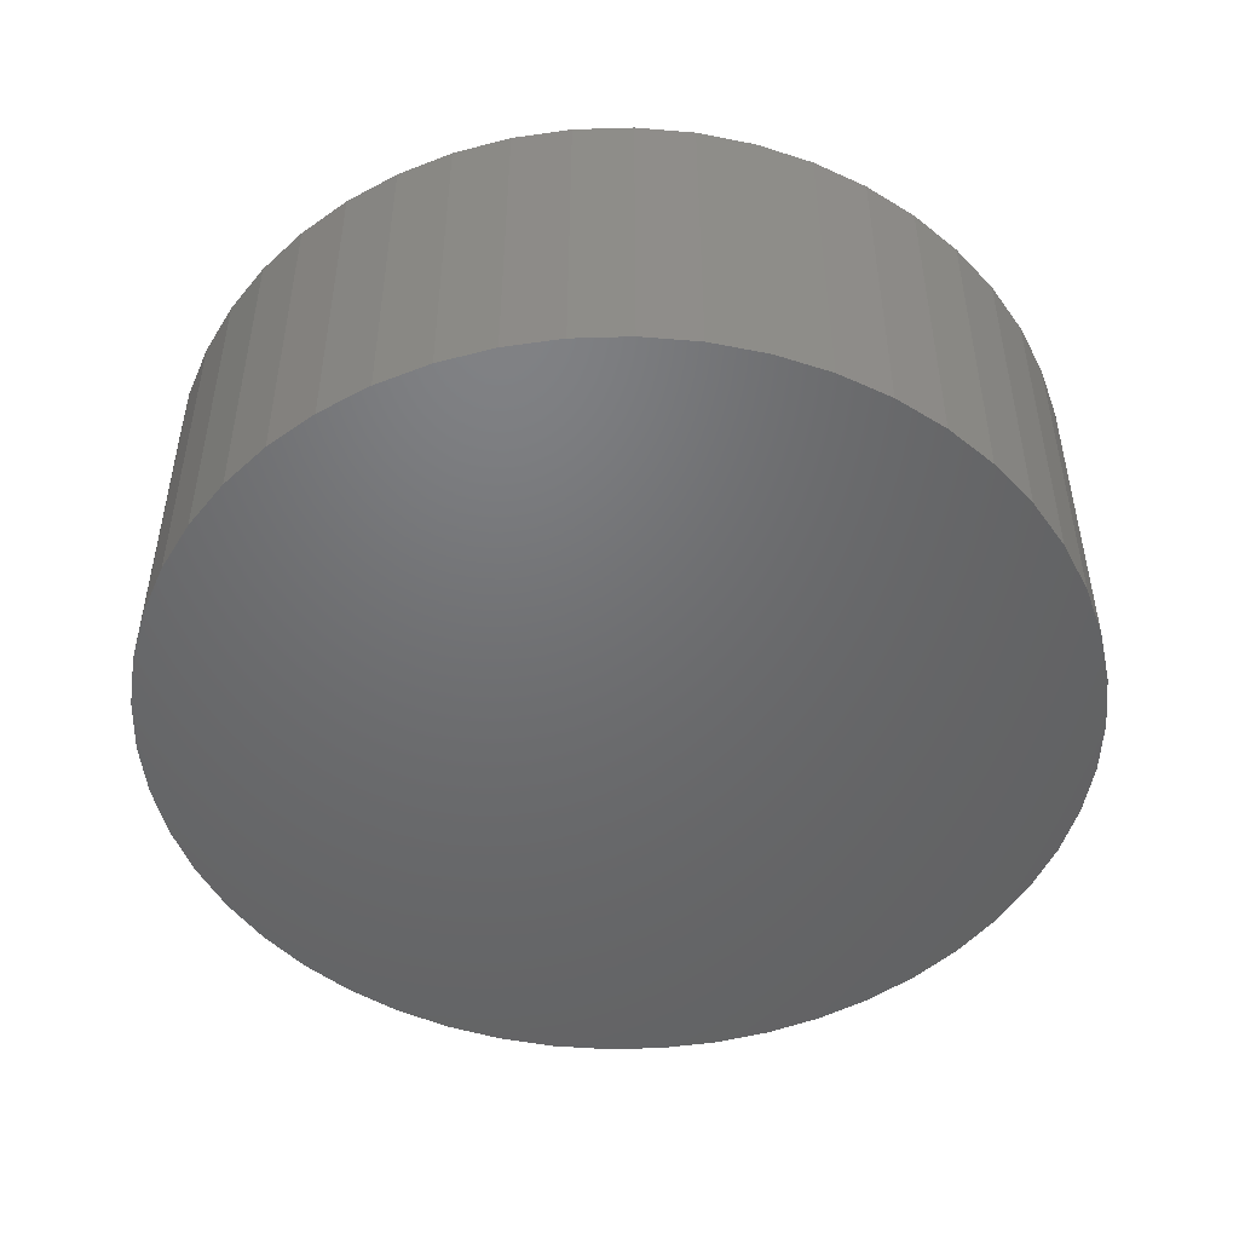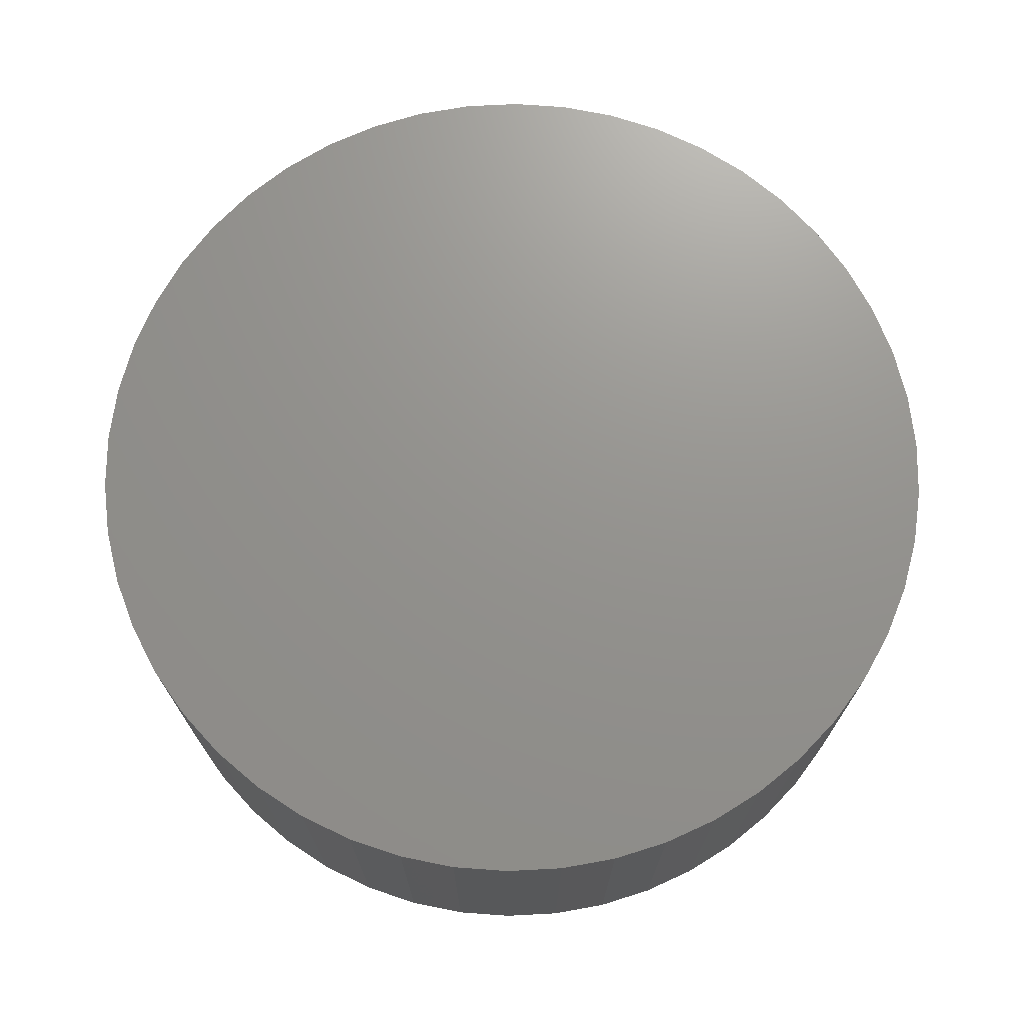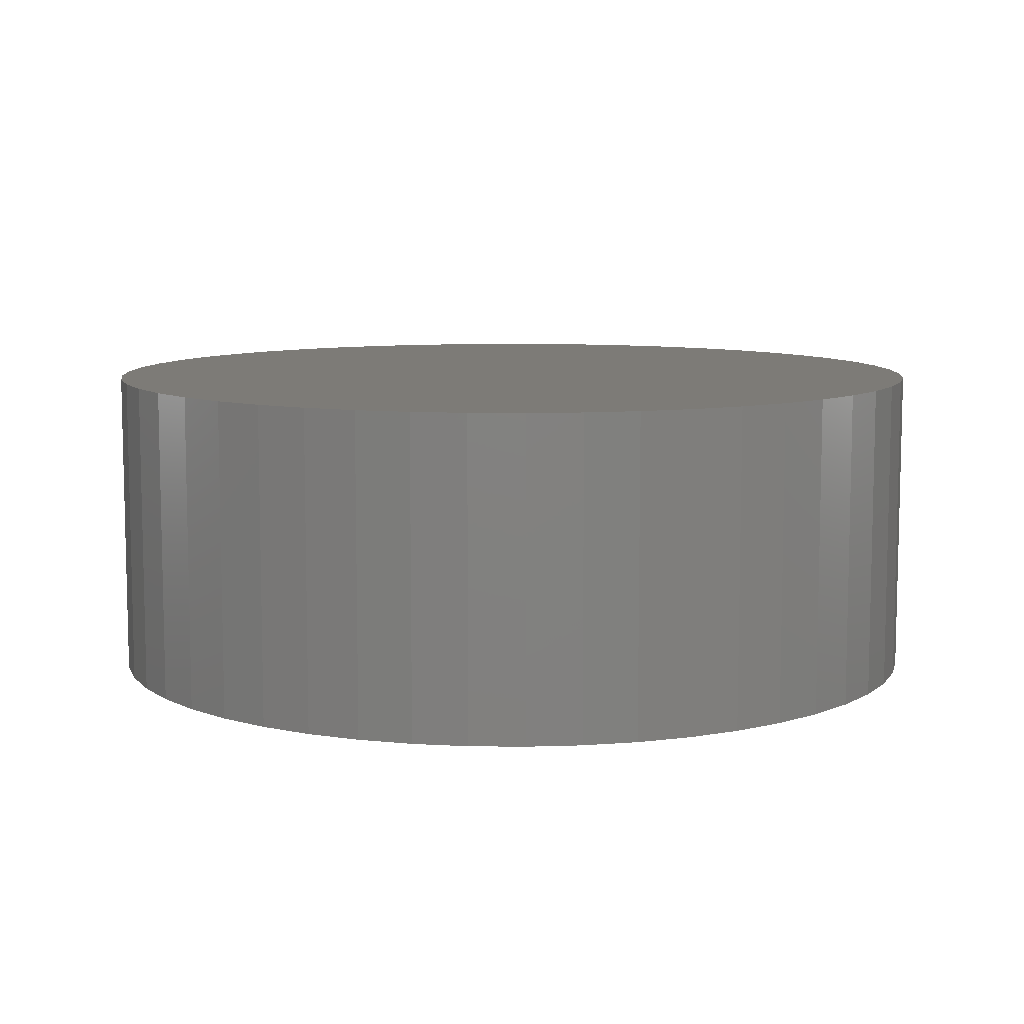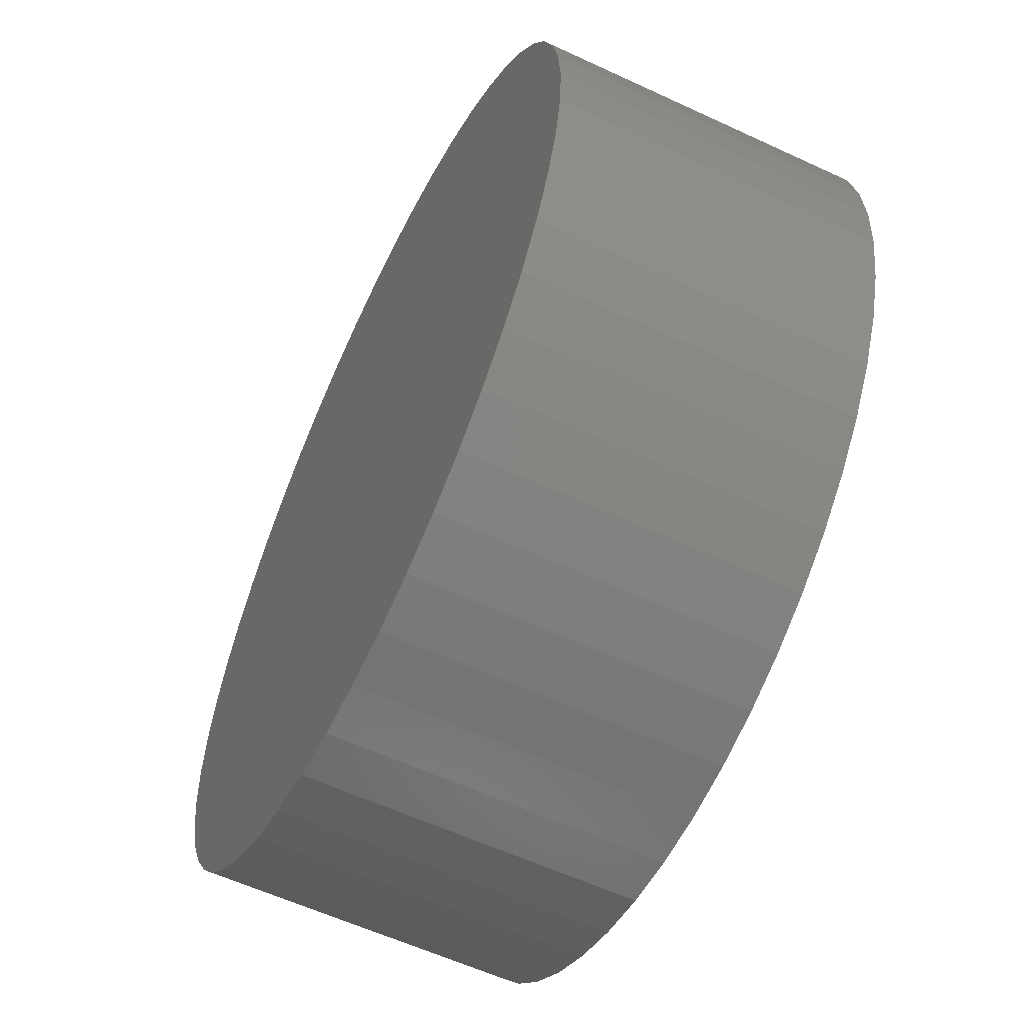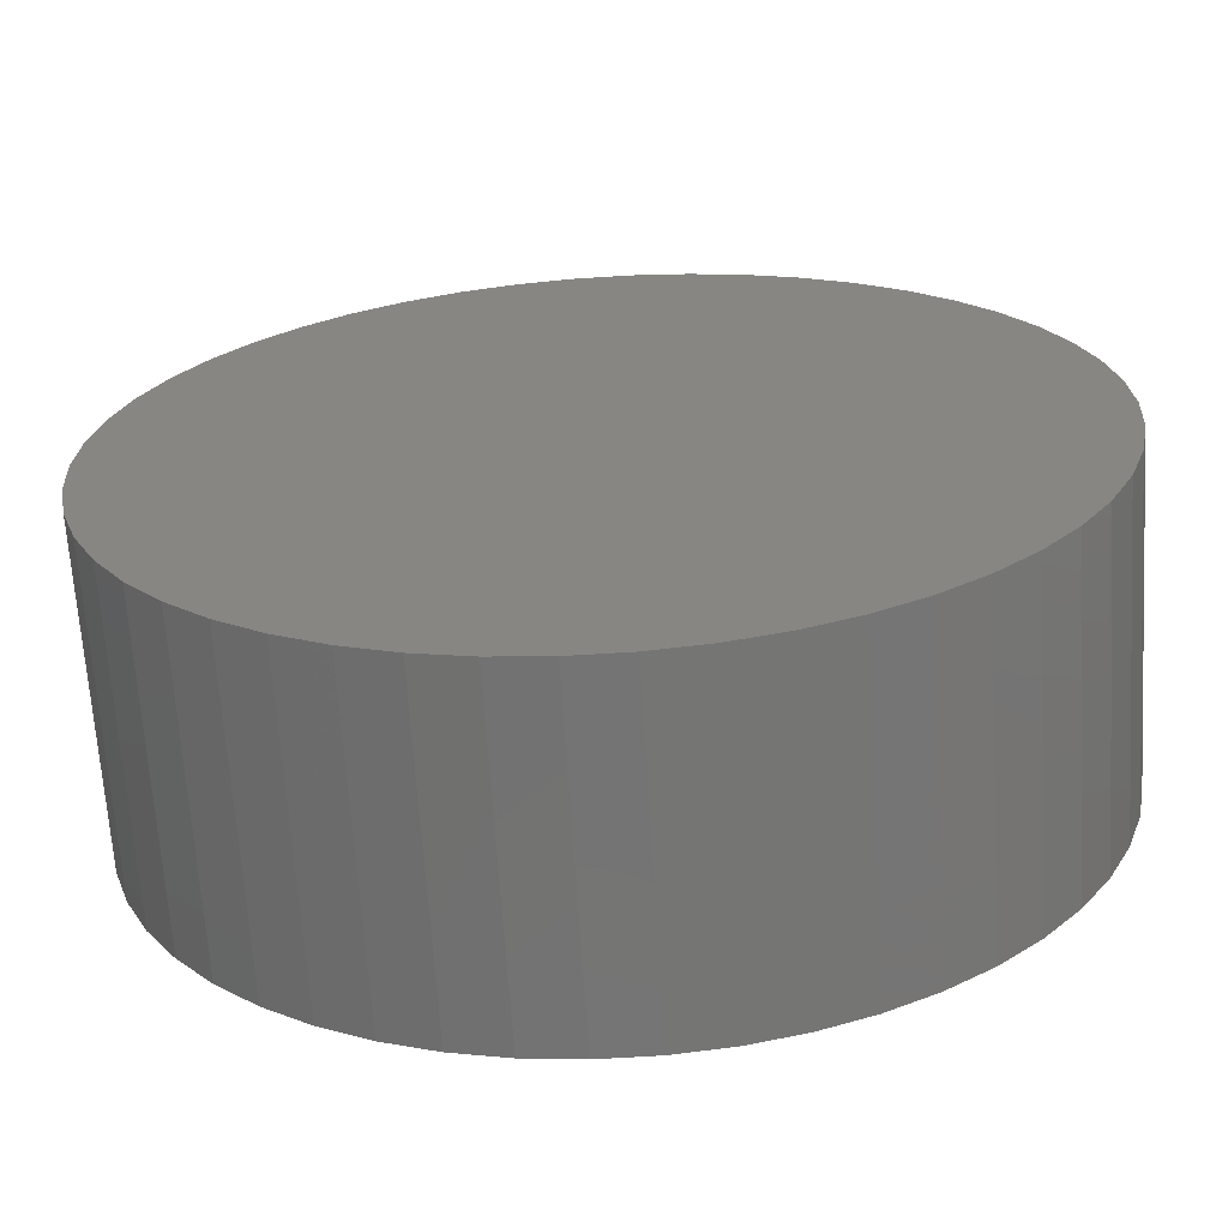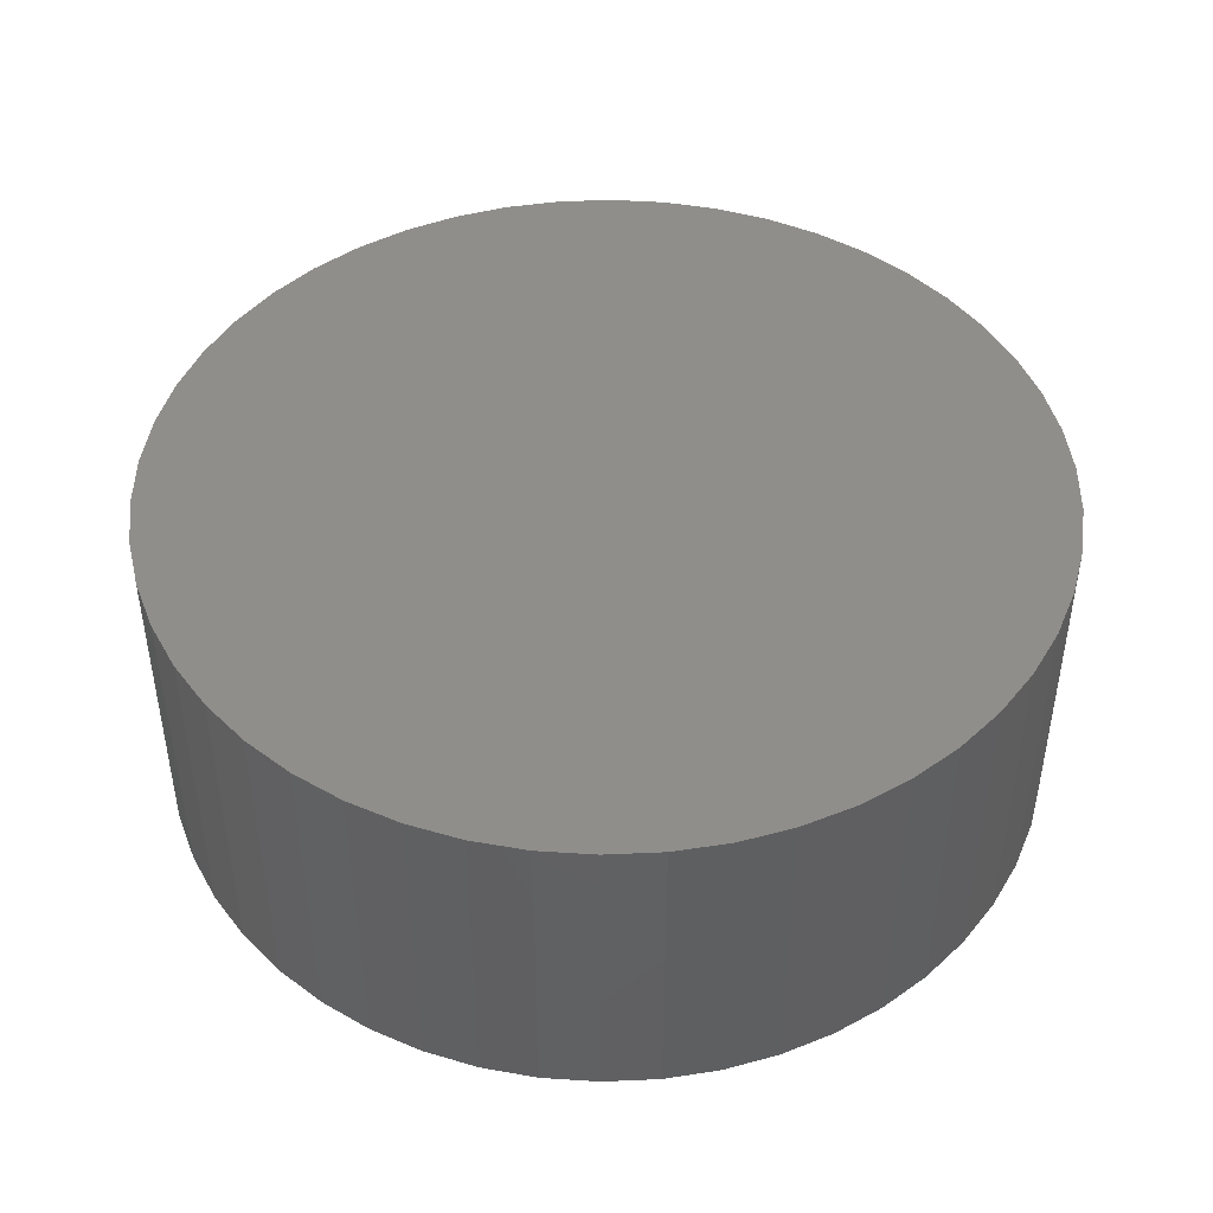
<metadata>
{"format":"stl","ext":"stl","renderer":"f3d","projection":"perspective","resolution":1024,"background":"white","views":[{"elev":-48.9,"azim":52.3,"up":"+Z"},{"elev":71.4,"azim":4.2,"up":"+Z"},{"elev":8.7,"azim":23.5,"up":"+Z"},{"elev":-59.0,"azim":-115.6,"up":"+Y"},{"elev":-66.5,"azim":-176.4,"up":"+Y"},{"elev":45.5,"azim":-103.7,"up":"+Z"}]}
</metadata>
<code>
# stl→obj: 100 verts, 196 faces
v 16.35 0 6
v 16.22 2.049 -6
v 16.22 2.049 6
v 16.35 0 -6
v -16.35 0 -6
v -16.22 2.049 6
v -16.22 2.049 -6
v -16.35 0 6
v 1.027 16.32 -6
v -1.027 16.32 6
v 1.027 16.32 6
v -1.027 16.32 -6
v 16.22 -2.049 6
v 15.84 4.066 6
v 15.84 -4.066 6
v 15.2 6.019 6
v 15.2 -6.019 6
v 14.33 7.877 6
v 14.33 -7.877 6
v 13.23 9.61 6
v 13.23 -9.61 6
v 11.92 11.19 6
v 11.92 -11.19 6
v 10.42 12.6 6
v 10.42 -12.6 6
v 8.761 13.8 6
v 8.761 -13.8 6
v 6.961 14.79 6
v 6.961 -14.79 6
v 5.052 15.55 6
v 5.052 -15.55 6
v 3.064 16.06 6
v 3.064 -16.06 6
v 1.027 -16.32 6
v -1.027 -16.32 6
v -3.064 16.06 6
v -3.064 -16.06 6
v -5.052 15.55 6
v -5.052 -15.55 6
v -6.961 14.79 6
v -6.961 -14.79 6
v -8.761 13.8 6
v -8.761 -13.8 6
v -10.42 12.6 6
v -10.42 -12.6 6
v -11.92 11.19 6
v -11.92 -11.19 6
v -13.23 9.61 6
v -13.23 -9.61 6
v -14.33 7.877 6
v -14.33 -7.877 6
v -15.2 6.019 6
v -15.2 -6.019 6
v -15.84 4.066 6
v -15.84 -4.066 6
v -16.22 -2.049 6
v 13.23 -9.61 -6
v 11.92 -11.19 -6
v 11.92 11.19 -6
v 10.42 12.6 -6
v 16.22 -2.049 -6
v 15.84 -4.066 -6
v 15.84 4.066 -6
v 15.2 -6.019 -6
v 15.2 6.019 -6
v 14.33 -7.877 -6
v 14.33 7.877 -6
v 13.23 9.61 -6
v 10.42 -12.6 -6
v 8.761 -13.8 -6
v 8.761 13.8 -6
v 6.961 -14.79 -6
v 6.961 14.79 -6
v 5.052 -15.55 -6
v 5.052 15.55 -6
v 3.064 -16.06 -6
v 3.064 16.06 -6
v 1.027 -16.32 -6
v -1.027 -16.32 -6
v -3.064 -16.06 -6
v -3.064 16.06 -6
v -5.052 -15.55 -6
v -5.052 15.55 -6
v -6.961 -14.79 -6
v -6.961 14.79 -6
v -8.761 -13.8 -6
v -8.761 13.8 -6
v -10.42 -12.6 -6
v -10.42 12.6 -6
v -11.92 -11.19 -6
v -11.92 11.19 -6
v -13.23 -9.61 -6
v -13.23 9.61 -6
v -14.33 -7.877 -6
v -14.33 7.877 -6
v -15.2 -6.019 -6
v -15.2 6.019 -6
v -15.84 -4.066 -6
v -15.84 4.066 -6
v -16.22 -2.049 -6
f 1 2 3
f 2 1 4
f 5 6 7
f 6 5 8
f 9 10 11
f 10 9 12
f 3 13 1
f 14 13 3
f 14 15 13
f 16 15 14
f 16 17 15
f 18 17 16
f 18 19 17
f 20 19 18
f 20 21 19
f 22 21 20
f 22 23 21
f 24 23 22
f 24 25 23
f 26 25 24
f 26 27 25
f 28 27 26
f 28 29 27
f 30 29 28
f 30 31 29
f 32 31 30
f 32 33 31
f 11 33 32
f 11 34 33
f 10 34 11
f 10 35 34
f 36 35 10
f 36 37 35
f 38 37 36
f 38 39 37
f 40 39 38
f 40 41 39
f 42 41 40
f 42 43 41
f 44 43 42
f 44 45 43
f 46 45 44
f 46 47 45
f 48 47 46
f 48 49 47
f 50 49 48
f 50 51 49
f 52 51 50
f 52 53 51
f 54 53 52
f 54 55 53
f 6 55 54
f 6 56 55
f 56 6 8
f 23 57 21
f 57 23 58
f 59 24 22
f 24 59 60
f 61 2 4
f 62 2 61
f 62 63 2
f 64 63 62
f 64 65 63
f 66 65 64
f 66 67 65
f 57 67 66
f 57 68 67
f 58 68 57
f 58 59 68
f 69 59 58
f 69 60 59
f 70 60 69
f 70 71 60
f 72 71 70
f 72 73 71
f 74 73 72
f 74 75 73
f 76 75 74
f 76 77 75
f 78 77 76
f 78 9 77
f 79 9 78
f 79 12 9
f 80 12 79
f 80 81 12
f 82 81 80
f 82 83 81
f 84 83 82
f 84 85 83
f 86 85 84
f 86 87 85
f 88 87 86
f 88 89 87
f 90 89 88
f 90 91 89
f 92 91 90
f 92 93 91
f 94 93 92
f 94 95 93
f 96 95 94
f 96 97 95
f 98 97 96
f 98 99 97
f 100 99 98
f 100 7 99
f 7 100 5
f 89 46 44
f 46 89 91
f 83 40 38
f 40 83 85
f 18 68 20
f 68 18 67
f 73 30 28
f 30 73 75
f 60 26 24
f 26 60 71
f 97 50 95
f 50 97 52
f 93 46 91
f 46 93 48
f 12 36 10
f 36 12 81
f 17 62 15
f 62 17 64
f 72 27 29
f 27 72 70
f 14 65 16
f 65 14 63
f 3 63 14
f 63 3 2
f 16 67 18
f 67 16 65
f 75 32 30
f 32 75 77
f 99 52 97
f 52 99 54
f 85 42 40
f 42 85 87
f 13 4 1
f 4 13 61
f 19 64 17
f 64 19 66
f 90 45 47
f 45 90 88
f 94 53 96
f 53 94 51
f 90 49 92
f 49 90 47
f 100 8 5
f 8 100 56
f 79 34 35
f 34 79 78
f 70 25 27
f 25 70 69
f 20 59 22
f 59 20 68
f 77 11 32
f 11 77 9
f 71 28 26
f 28 71 73
f 95 48 93
f 48 95 50
f 7 54 99
f 54 7 6
f 87 44 42
f 44 87 89
f 81 38 36
f 38 81 83
f 21 66 19
f 66 21 57
f 15 61 13
f 61 15 62
f 84 39 41
f 39 84 82
f 96 55 98
f 55 96 53
f 74 29 31
f 29 74 72
f 78 33 34
f 33 78 76
f 80 35 37
f 35 80 79
f 92 51 94
f 51 92 49
f 98 56 100
f 56 98 55
f 69 23 25
f 23 69 58
f 86 41 43
f 41 86 84
f 82 37 39
f 37 82 80
f 76 31 33
f 31 76 74
f 88 43 45
f 43 88 86

</code>
